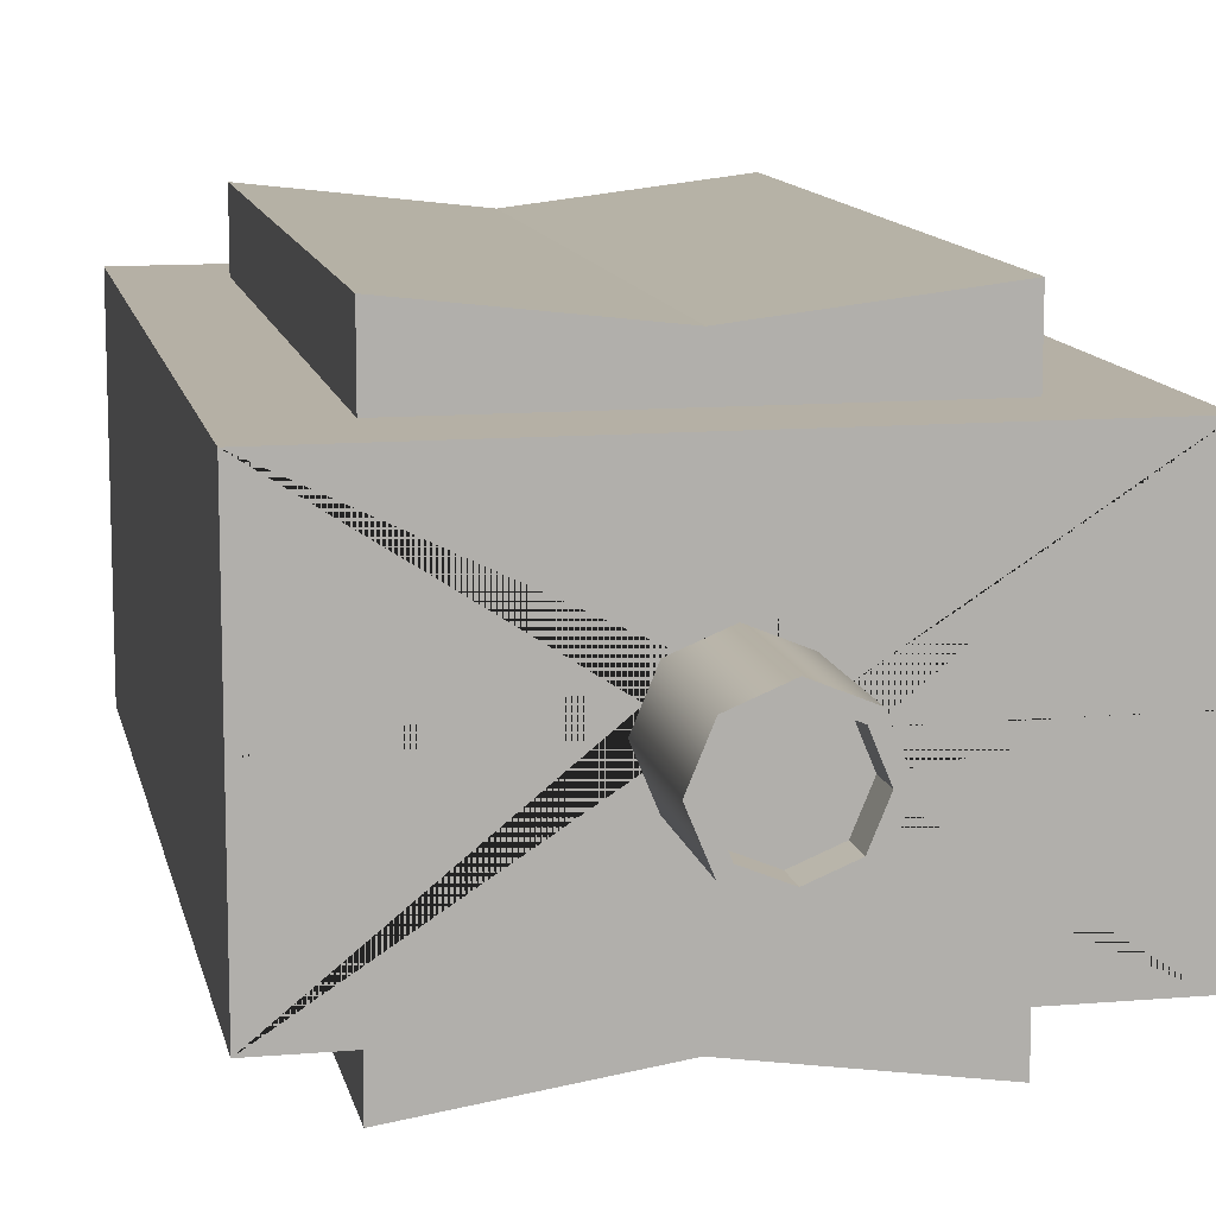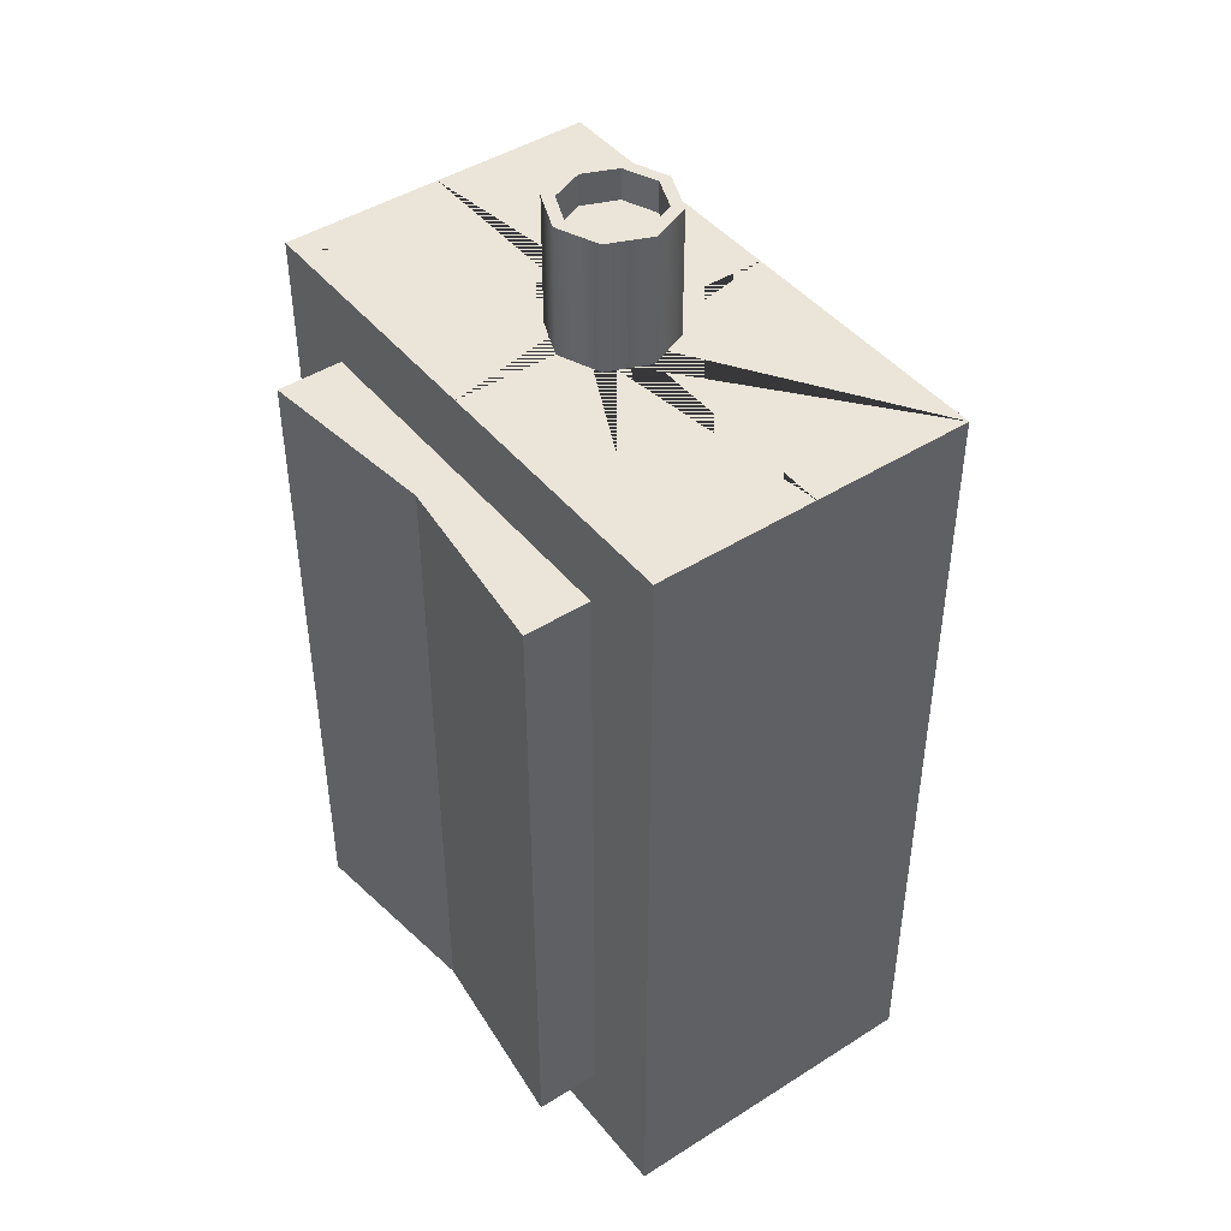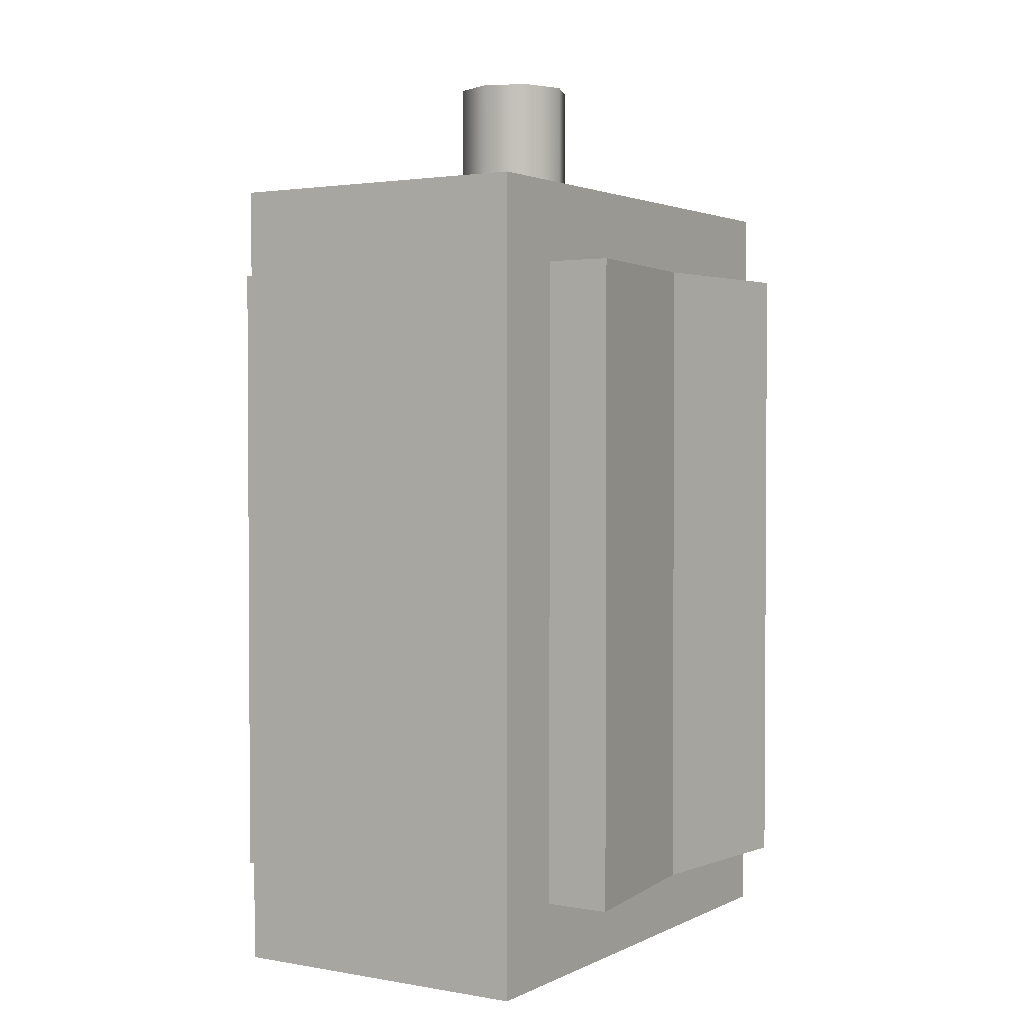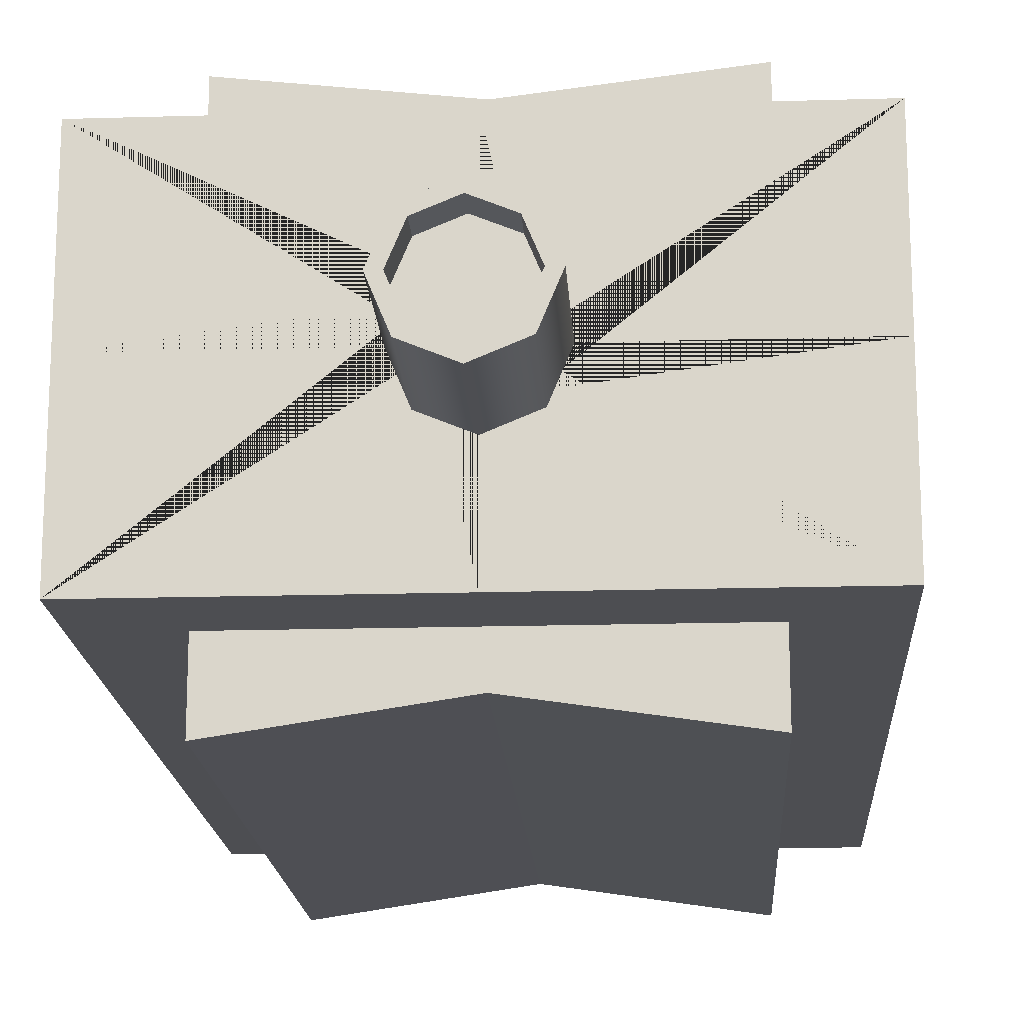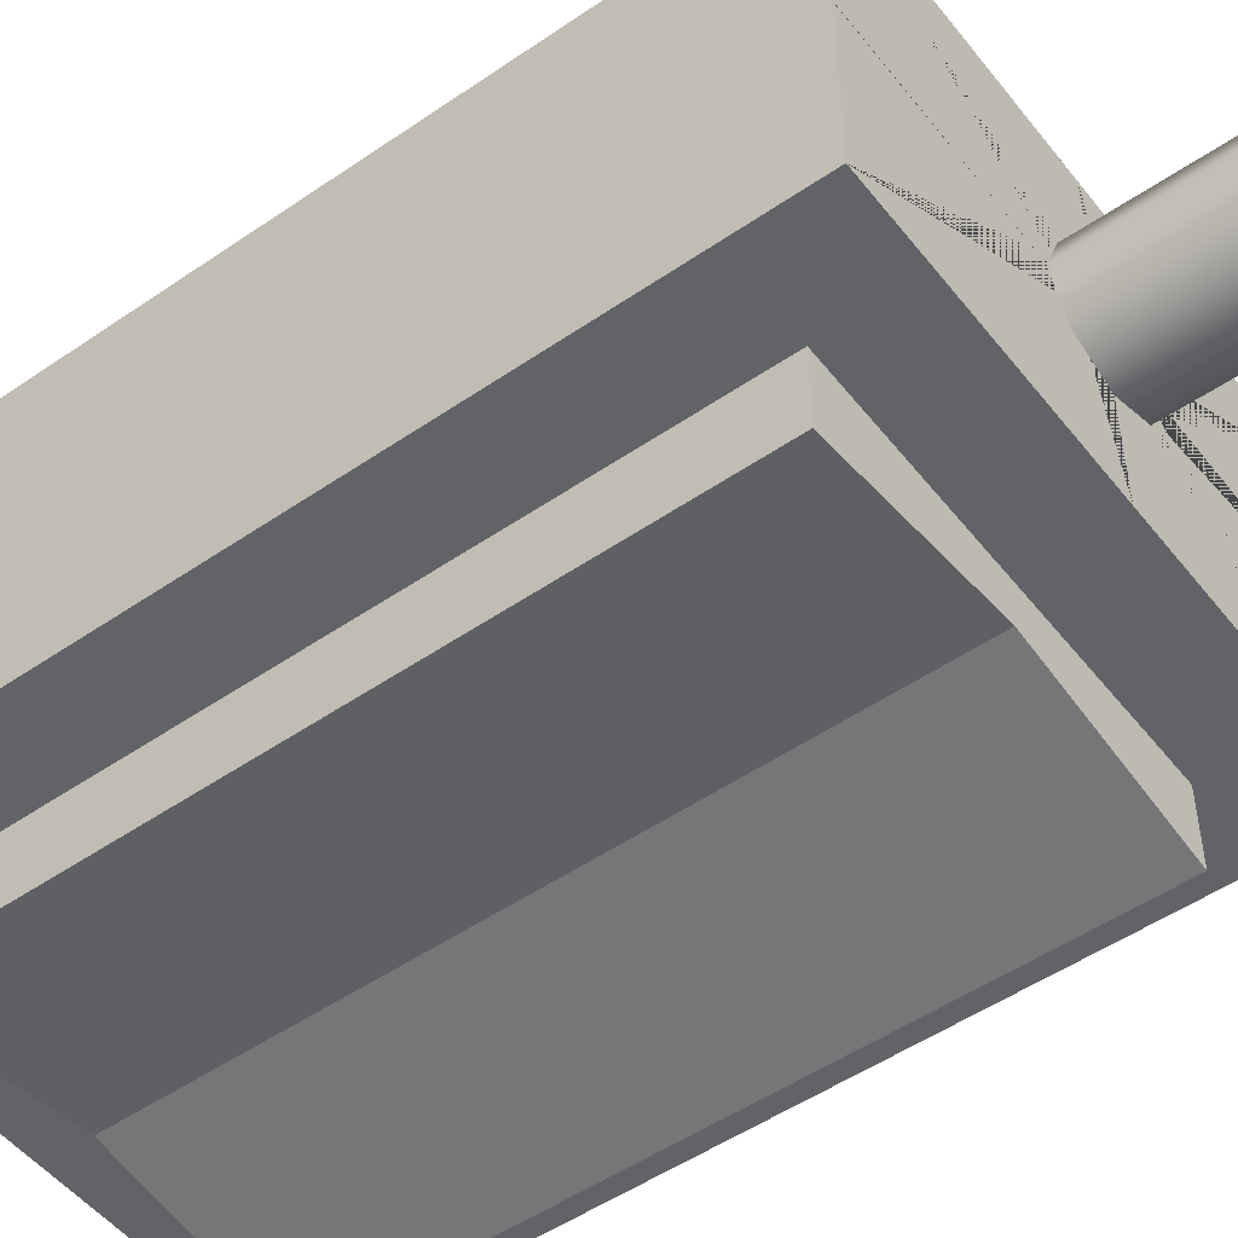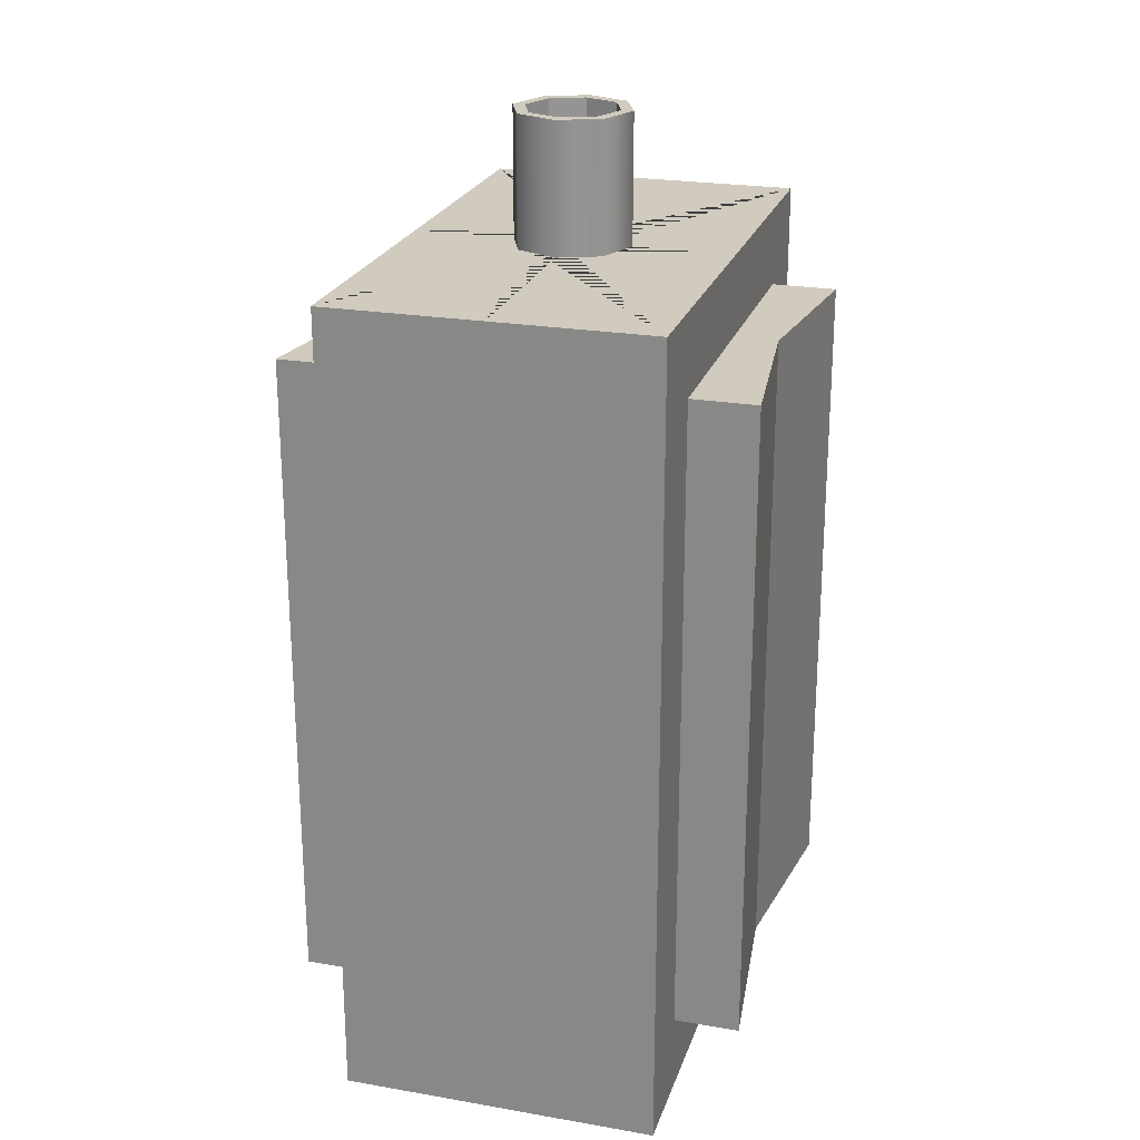
<metadata>
{"format":"obj","ext":"obj","renderer":"f3d","projection":"perspective","resolution":1024,"background":"white","views":[{"elev":11.7,"azim":-11.5,"up":"+Y"},{"elev":44.8,"azim":-126.4,"up":"+Z"},{"elev":2.1,"azim":122.1,"up":"+Z"},{"elev":-17.2,"azim":3.4,"up":"+Y"},{"elev":-50.8,"azim":-53.1,"up":"+Y"},{"elev":23.4,"azim":106.2,"up":"+Z"}]}
</metadata>
<code>
v  31.23 8.132 95.15
v  29.21 13.02 95.15
v  24.32 15.04 95.15
v  19.44 13.02 95.15
v  17.41 8.132 95.15
v  19.44 3.246 95.15
v  24.32 1.222 95.15
v  29.21 3.246 95.15
v  31.23 8.132 98.17
v  29.21 13.02 98.17
v  24.32 15.04 98.17
v  19.44 13.02 98.17
v  17.41 8.132 98.17
v  19.44 3.246 98.17
v  24.32 1.222 98.17
v  29.21 3.246 98.17
v  31.23 8.132 101.2
v  29.21 13.02 101.2
v  24.32 15.04 101.2
v  19.44 13.02 101.2
v  17.41 8.132 101.2
v  19.44 3.246 101.2
v  24.32 1.222 101.2
v  29.21 3.246 101.2
v  31.23 8.132 104.2
v  29.21 13.02 104.2
v  24.32 15.04 104.2
v  19.44 13.02 104.2
v  17.41 8.132 104.2
v  19.44 3.246 104.2
v  24.32 1.222 104.2
v  29.21 3.246 104.2
v  31.23 8.132 107.2
v  29.21 13.02 107.2
v  24.32 15.04 107.2
v  19.44 13.02 107.2
v  17.41 8.132 107.2
v  19.44 3.246 107.2
v  24.32 1.222 107.2
v  29.21 3.246 107.2
v  31.23 8.132 110.2
v  29.21 13.02 110.2
v  24.32 15.04 110.2
v  19.44 13.02 110.2
v  17.41 8.132 110.2
v  19.44 3.246 110.2
v  24.32 1.222 110.2
v  29.21 3.246 110.2
v  29.83 8.132 110.2
v  28.22 12.02 110.2
v  24.32 13.64 110.2
v  20.43 12.02 110.2
v  18.82 8.132 110.2
v  20.43 4.24 110.2
v  24.32 2.628 110.2
v  28.22 4.24 110.2
v  29.83 8.132 106.6
v  28.22 12.02 106.6
v  24.32 13.64 106.6
v  20.43 12.02 106.6
v  18.82 8.132 106.6
v  20.43 4.24 106.6
v  24.32 2.628 106.6
v  28.22 4.24 106.6
v  -7.049 -10.52 95.15
v  -7.049 8.132 95.15
v  -7.049 26.79 95.15
v  24.32 26.79 95.15
v  55.69 26.79 95.15
v  55.69 8.132 95.15
v  55.69 -10.52 95.15
v  24.32 -10.52 95.15
v  -7.049 -10.52 0
v  -7.049 8.132 0
v  -7.049 26.79 0
v  24.32 26.79 0
v  55.69 26.79 0
v  55.69 8.132 0
v  55.69 -10.52 0
v  24.32 -10.52 0
v  24.32 8.132 0
v  2.412 26.79 85.69
v  24.32 26.79 85.69
v  46.23 26.79 85.69
v  46.23 26.79 9.461
v  24.32 26.79 9.461
v  2.412 26.79 9.461
v  2.412 34.45 85.69
v  24.32 31.88 85.69
v  46.23 34.45 85.69
v  46.23 34.45 9.461
v  24.32 31.88 9.461
v  2.412 34.45 9.461
v  46.44 -10.52 85.89
v  24.32 -10.52 85.89
v  2.211 -10.52 85.89
v  2.211 -10.52 9.26
v  24.32 -10.52 9.26
v  46.44 -10.52 9.26
v  46.44 -18.85 85.89
v  24.32 -15.55 85.89
v  2.211 -18.85 85.89
v  2.211 -18.85 9.26
v  24.32 -15.55 9.26
v  46.44 -18.85 9.26
v  -7.049 26.79 93.53
v  2.412 26.79 84.39
v  2.412 34.45 84.39
v  24.32 31.88 84.39
v  46.23 34.45 84.39
v  46.23 26.79 84.39
v  55.69 26.79 93.53
v  55.69 8.132 93.53
v  55.69 -10.52 93.53
v  46.44 -10.52 84.59
v  46.44 -18.85 84.59
v  24.32 -15.55 84.59
v  2.211 -18.85 84.59
v  2.211 -10.52 84.59
v  -7.049 -10.52 93.53
v  -7.049 8.132 93.53
v  -4.608 26.79 92.71
v  -4.608 26.79 91.17
v  -4.608 26.79 2.441
v  24.32 26.79 2.441
v  53.25 26.79 2.441
v  53.25 26.79 91.17
v  53.25 26.79 92.71
v  24.32 26.79 92.71
v  -7.049 26.79 1.682
v  -4.608 26.79 4.036
v  2.412 26.79 10.81
v  2.412 34.45 10.81
v  24.32 31.88 10.81
v  46.23 34.45 10.81
v  46.23 26.79 10.81
v  53.25 26.79 4.036
v  55.69 26.79 1.682
v  55.69 8.132 1.682
v  55.69 -10.52 1.682
v  46.44 -10.52 10.61
v  46.44 -18.85 10.61
v  24.32 -15.55 10.61
v  2.211 -18.85 10.61
v  2.211 -10.52 10.61
v  -7.049 -10.52 1.682
v  -7.049 8.132 1.682
v  -6.221 26.79 0.8279
v  24.32 26.79 0.8279
v  54.87 26.79 0.8279
v  54.87 26.79 2.481
v  54.87 26.79 92.73
v  54.87 26.79 94.33
v  24.32 26.79 94.33
v  -6.221 26.79 94.33
v  -6.221 26.79 92.73
v  -6.221 26.79 2.481
v  -5.493 -10.52 1.556
v  -5.493 -10.52 3.183
v  -5.493 -10.52 92.03
v  -5.493 -10.52 93.6
v  24.32 -10.52 93.6
v  54.14 -10.52 93.6
v  54.14 -10.52 92.03
v  54.14 -10.52 3.183
v  54.14 -10.52 1.556
v  24.32 -10.52 1.556
v  2.211 -10.52 11.77
v  2.211 -18.85 11.77
v  24.32 -15.55 11.77
v  46.44 -18.85 11.77
v  46.44 -10.52 11.77
v  54.14 -10.52 4.576
v  55.69 -10.52 3.122
v  55.69 8.132 3.122
v  55.69 26.79 3.122
v  54.87 26.79 3.896
v  53.25 26.79 5.402
v  46.23 26.79 11.96
v  46.23 34.45 11.96
v  24.32 31.88 11.96
v  2.412 34.45 11.96
v  2.412 26.79 11.96
v  -4.608 26.79 5.402
v  -6.221 26.79 3.896
v  -7.049 26.79 3.122
v  -7.049 8.132 3.122
v  -7.049 -10.52 3.122
v  -5.493 -10.52 4.576
v  2.211 -10.52 83.16
v  2.211 -18.85 83.16
v  24.32 -15.55 83.16
v  46.44 -18.85 83.16
v  46.44 -10.52 83.16
v  54.14 -10.52 90.32
v  55.69 -10.52 91.76
v  55.69 8.132 91.76
v  55.69 26.79 91.76
v  54.87 26.79 90.99
v  53.25 26.79 89.49
v  46.23 26.79 82.97
v  46.23 34.45 82.97
v  24.32 31.88 82.97
v  2.412 34.45 82.97
v  2.412 26.79 82.97
v  -4.608 26.79 89.49
v  -6.221 26.79 90.99
v  -7.049 26.79 91.76
v  -7.049 8.132 91.76
v  -7.049 -10.52 91.76
v  -5.493 -10.52 90.32
v  2.412 34.45 49.04
v  24.32 31.88 49.04
v  46.23 34.45 49.04
v  46.23 26.79 49.04
v  53.25 26.79 49.3
v  54.87 26.79 49.37
v  55.69 26.79 49.4
v  55.69 8.132 49.4
v  55.69 -10.52 49.4
v  54.14 -10.52 49.34
v  46.44 -10.52 49.04
v  46.44 -18.85 49.04
v  24.32 -15.55 49.04
v  2.211 -18.85 49.04
v  2.211 -10.52 49.04
v  -5.493 -10.52 49.34
v  -7.049 -10.52 49.4
v  -7.049 8.132 49.4
v  -7.049 26.79 49.4
v  -6.221 26.79 49.37
v  -4.608 26.79 49.3
v  2.412 26.79 49.04
v  24.32 2.628 107.7
v  20.43 4.24 107.7
v  18.82 8.132 107.7
v  20.43 12.02 107.7
v  24.32 13.64 107.7
v  28.22 12.02 107.7
v  29.83 8.132 107.7
v  28.22 4.24 107.7
g Cylinder002
f 1 2 10 9
f 2 3 11 10
f 3 4 12 11
f 4 5 13 12
f 5 6 14 13
f 6 7 15 14
f 7 8 16 15
f 8 1 9 16
f 9 10 18 17
f 10 11 19 18
f 11 12 20 19
f 12 13 21 20
f 13 14 22 21
f 14 15 23 22
f 15 16 24 23
f 16 9 17 24
f 17 18 26 25
f 18 19 27 26
f 19 20 28 27
f 20 21 29 28
f 21 22 30 29
f 22 23 31 30
f 23 24 32 31
f 24 17 25 32
f 25 26 34 33
f 26 27 35 34
f 27 28 36 35
f 28 29 37 36
f 29 30 38 37
f 30 31 39 38
f 31 32 40 39
f 32 25 33 40
f 33 34 42 41
f 34 35 43 42
f 35 36 44 43
f 36 37 45 44
f 37 38 46 45
f 38 39 47 46
f 39 40 48 47
f 40 33 41 48
f 76 81 74 75
f 58 59 64 57
f 60 63 64 59
f 61 62 63 60
f 41 42 50 49
f 42 43 51 50
f 43 44 52 51
f 44 45 53 52
f 45 46 54 53
f 46 47 55 54
f 47 48 56 55
f 48 41 49 56
f 50 239 240 49
f 51 238 239 50
f 52 237 238 51
f 53 236 237 52
f 54 235 236 53
f 55 234 235 54
f 56 241 234 55
f 49 240 241 56
f 66 65 2 1
f 67 66 1 8
f 68 67 8 7
f 69 68 7 6
f 70 69 6 5
f 71 70 5 4
f 72 71 4 3
f 65 72 3 2
f 66 121 120 65
f 67 106 121 66
f 89 109 108 88
f 90 110 109 89
f 70 113 112 69
f 71 114 113 70
f 101 117 116 100
f 102 118 117 101
f 80 73 74 81
f 76 77 78 81
f 78 79 80 81
f 68 154 155 67
f 68 69 153 154
f 112 152 153 69
f 76 149 150 77
f 76 75 148 149
f 130 157 148 75
f 82 83 89 88
f 83 84 90 89
f 111 110 90 84
f 85 86 92 91
f 86 87 93 92
f 132 133 93 87
f 72 162 163 71
f 72 65 161 162
f 120 160 161 65
f 80 167 158 73
f 80 79 166 167
f 140 165 166 79
f 94 95 101 100
f 95 96 102 101
f 119 118 102 96
f 97 98 104 103
f 98 99 105 104
f 141 142 105 99
f 209 210 120 121
f 208 209 121 106
f 203 204 108 109
f 202 203 109 110
f 197 198 112 113
f 196 197 113 114
f 192 193 116 117
f 191 192 117 118
f 198 199 152 112
f 106 67 155 156
f 201 202 110 111
f 82 88 108 107
f 210 211 160 120
f 114 71 163 164
f 190 191 118 119
f 94 100 116 115
f 129 83 82 122
f 84 83 129 128
f 127 111 84 128
f 125 86 85 126
f 87 86 125 124
f 107 205 206 123
f 85 136 137 126
f 82 107 123 122
f 186 185 157 130
f 183 182 133 132
f 174 173 165 140
f 172 171 142 141
f 74 73 146 147
f 75 74 147 130
f 92 93 133 134
f 91 92 134 135
f 78 77 138 139
f 79 78 139 140
f 104 105 142 143
f 103 104 143 144
f 138 77 150 151
f 85 91 135 136
f 146 73 158 159
f 97 103 144 145
f 87 124 131 132
f 136 179 178 137
f 154 129 122 155
f 128 129 154 153
f 152 127 128 153
f 149 125 126 150
f 124 125 149 148
f 157 131 124 148
f 137 178 177 151
f 122 123 156 155
f 123 206 207 156
f 126 137 151 150
f 162 95 94 163
f 96 95 162 161
f 160 119 96 161
f 167 98 97 158
f 99 98 167 166
f 165 141 99 166
f 145 168 189 159
f 94 115 164 163
f 115 194 195 164
f 97 145 159 158
f 147 146 188 187
f 130 147 187 186
f 134 133 182 181
f 135 134 181 180
f 139 138 176 175
f 140 139 175 174
f 143 142 171 170
f 144 143 170 169
f 176 138 151 177
f 136 135 180 179
f 188 146 159 189
f 145 144 169 168
f 132 131 184 183
f 230 231 185 186
f 233 212 182 183
f 220 221 173 174
f 222 223 171 172
f 179 215 216 178
f 178 216 217 177
f 131 157 185 184
f 168 226 227 189
f 141 165 173 172
f 229 228 210 209
f 230 229 209 208
f 213 212 204 203
f 214 213 203 202
f 219 218 198 197
f 220 219 197 196
f 224 223 193 192
f 225 224 192 191
f 218 217 199 198
f 215 214 202 201
f 228 227 211 210
f 226 225 191 190
f 205 233 232 206
f 206 232 231 207
f 194 222 221 195
f 208 106 156 207
f 107 108 204 205
f 196 114 164 195
f 115 116 193 194
f 111 127 200 201
f 127 152 199 200
f 119 160 211 190
f 230 208 207 231
f 205 204 212 233
f 220 196 195 221
f 194 193 223 222
f 201 200 216 215
f 200 199 217 216
f 190 211 227 226
f 187 188 228 229
f 186 187 229 230
f 181 182 212 213
f 180 181 213 214
f 175 176 218 219
f 174 175 219 220
f 170 171 223 224
f 169 170 224 225
f 218 176 177 217
f 179 180 214 215
f 228 188 189 227
f 168 169 225 226
f 183 184 232 233
f 184 185 231 232
f 172 173 221 222
f 58 57 240 239
f 59 58 239 238
f 60 59 238 237
f 61 60 237 236
f 62 61 236 235
f 63 62 235 234
f 64 63 234 241
f 57 64 241 240

</code>
